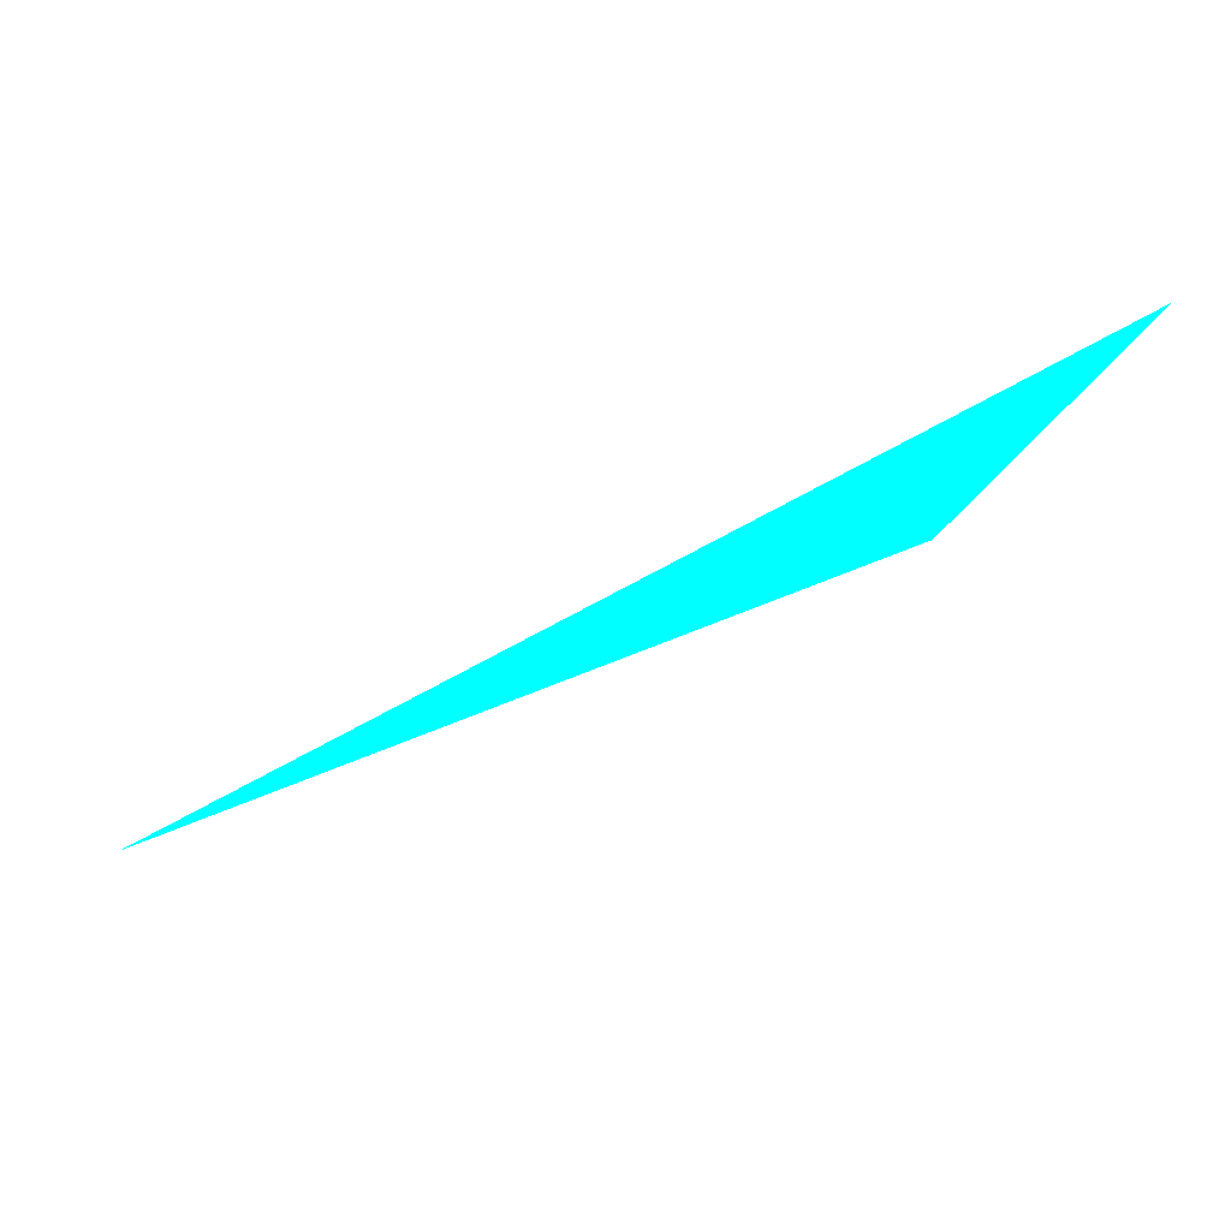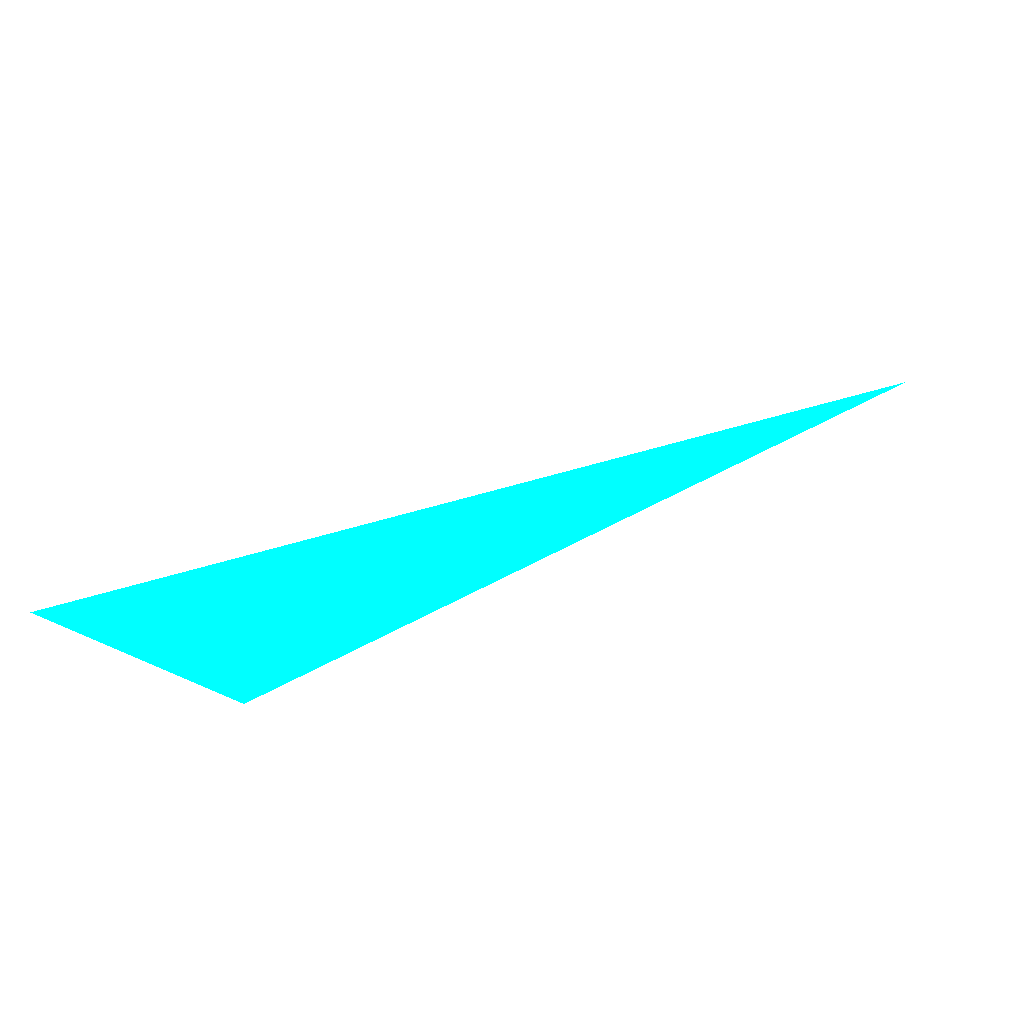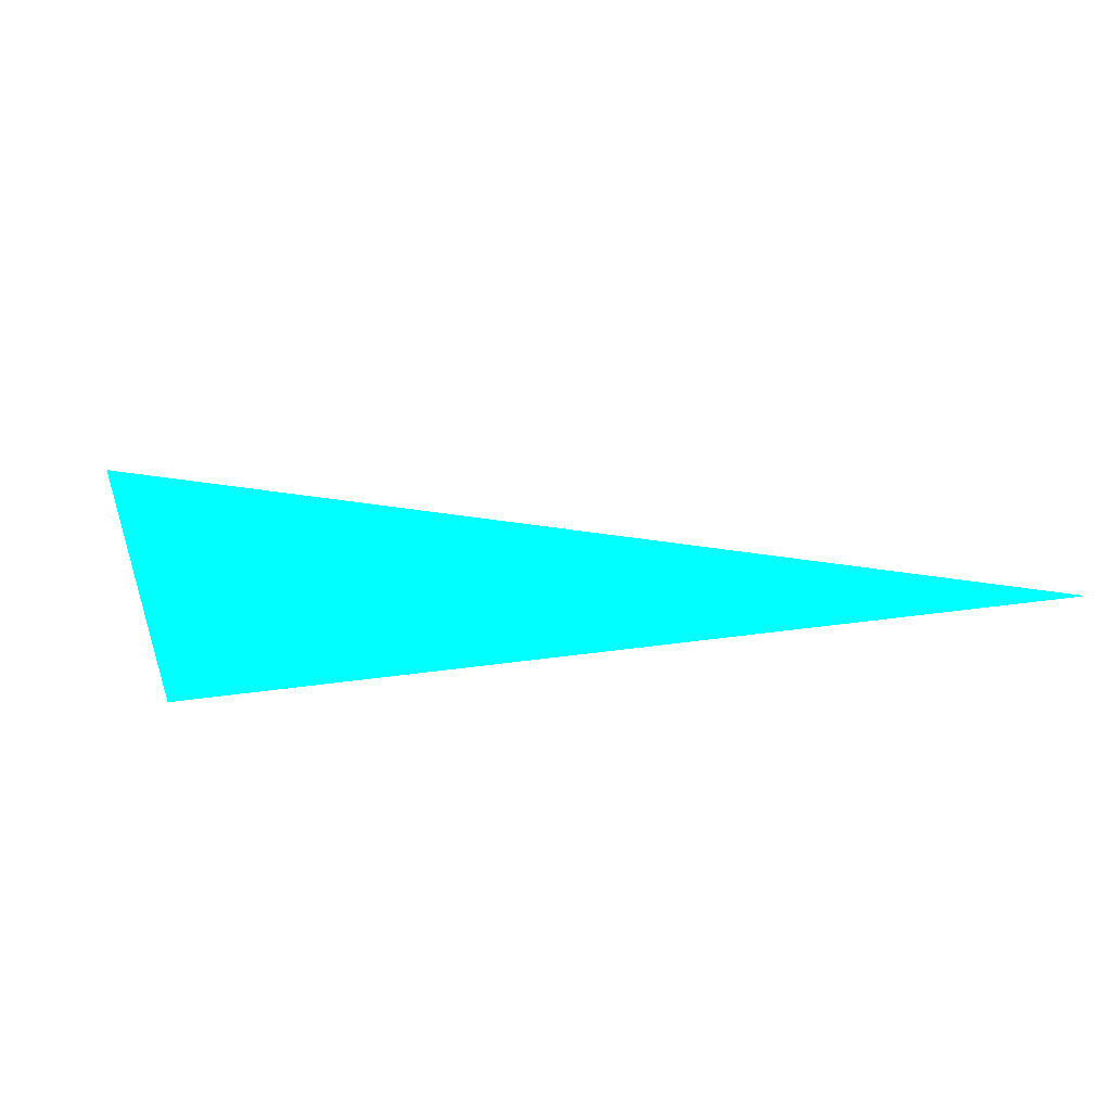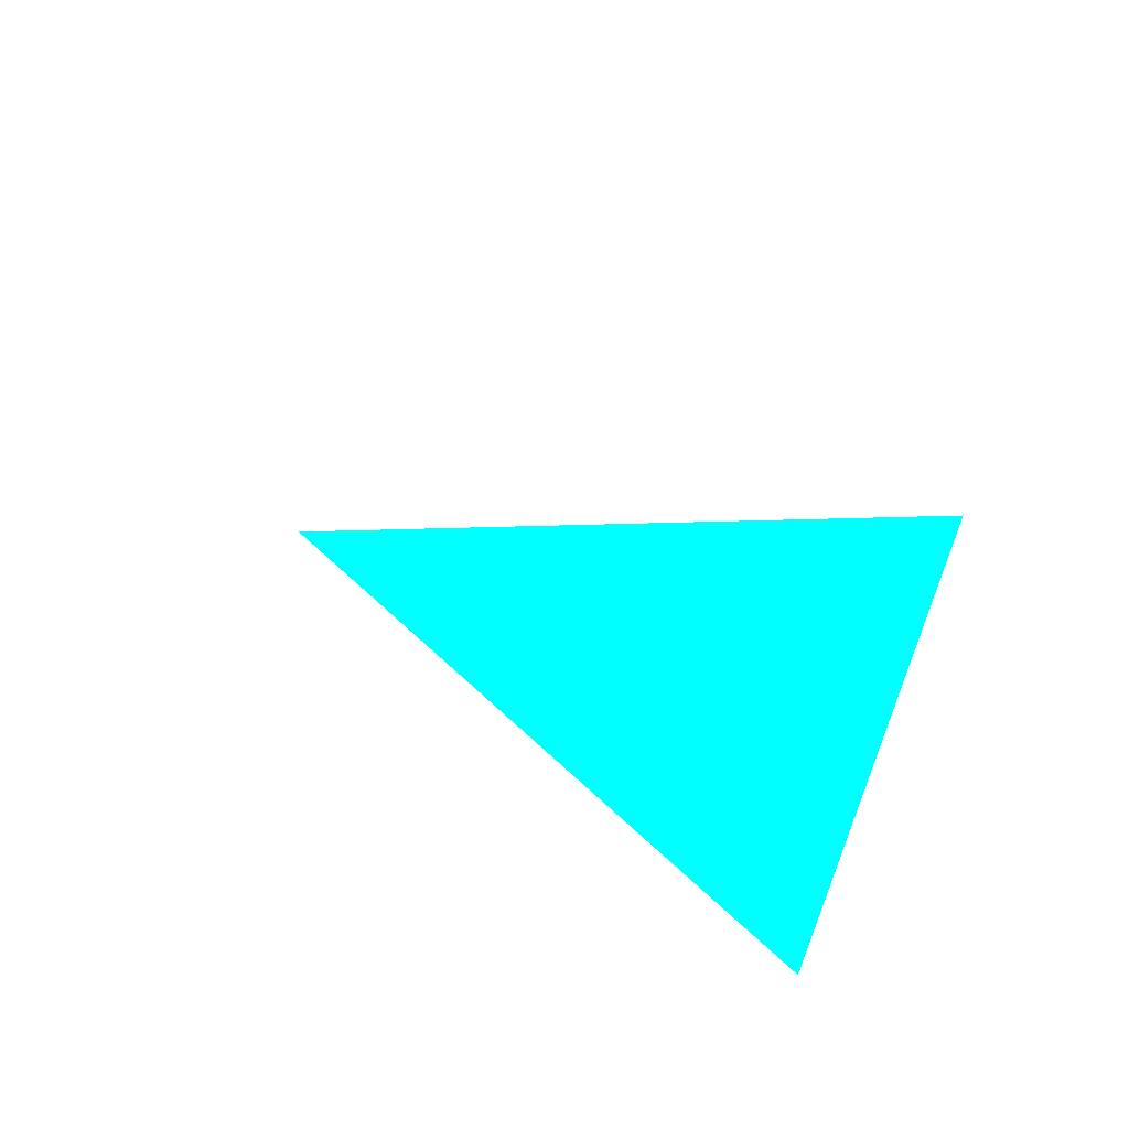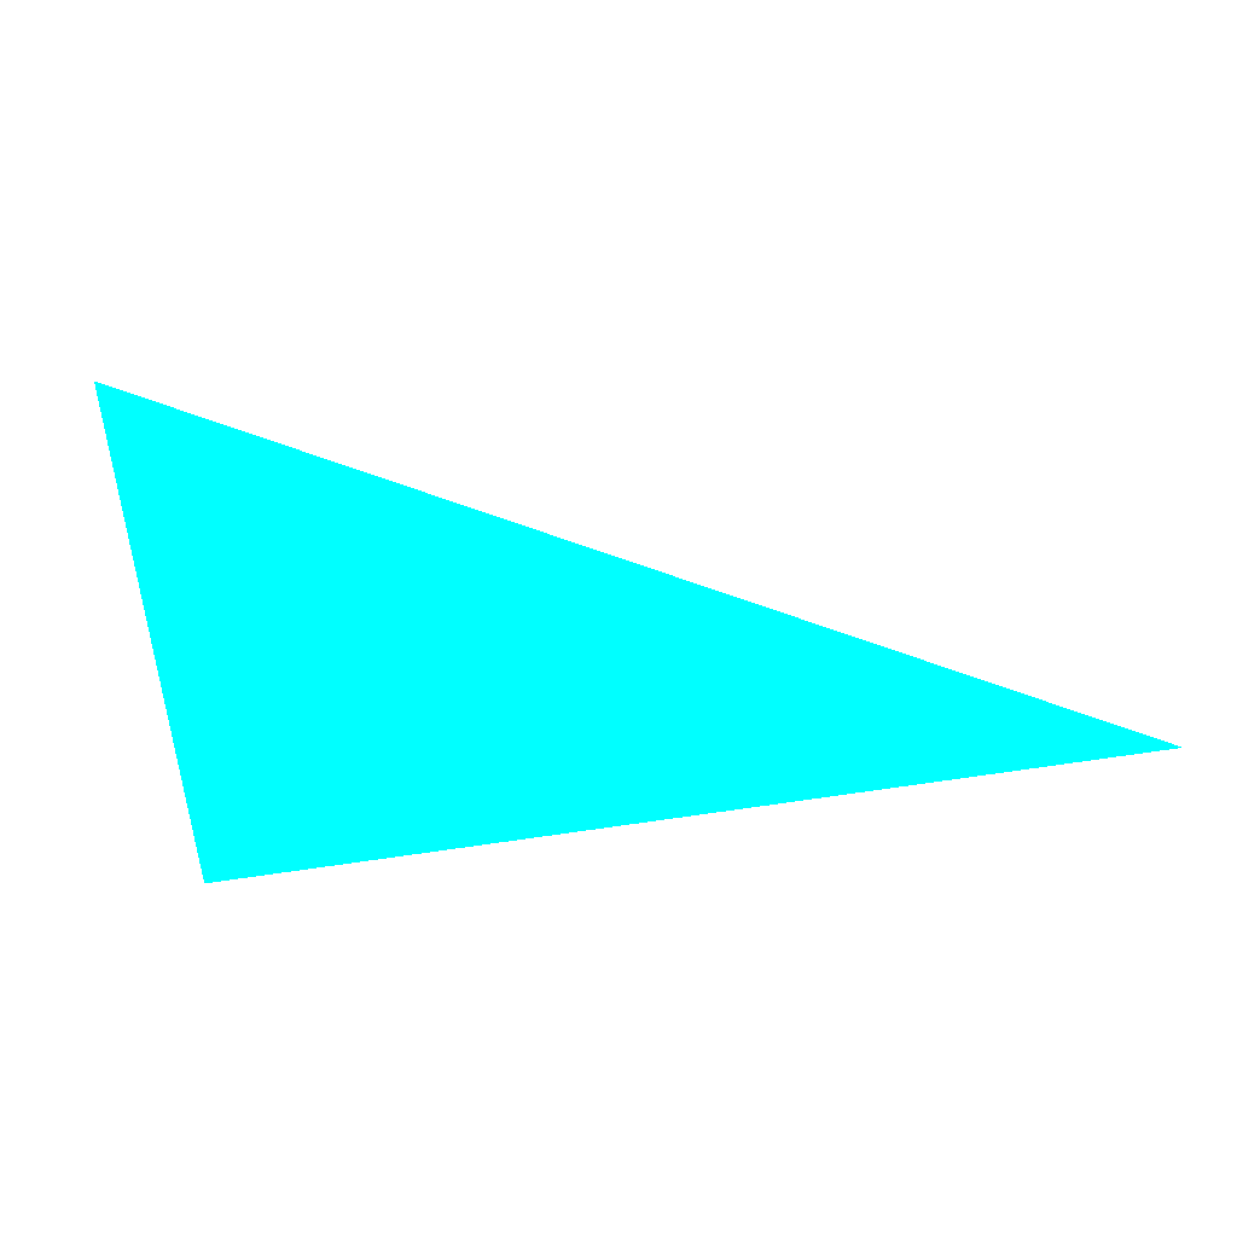
<metadata>
{"format":"obj","ext":"obj","renderer":"f3d","projection":"perspective","resolution":1024,"background":"white","views":[{"elev":76.0,"azim":156.4,"up":"+Y"},{"elev":69.7,"azim":-23.3,"up":"+Y"},{"elev":-61.2,"azim":2.8,"up":"+Y"},{"elev":27.7,"azim":-128.1,"up":"+Y"},{"elev":-24.6,"azim":1.5,"up":"+Y"}]}
</metadata>
<code>
o geometry_0
v 6.126e+05 5.855e+06 664 0 1 1
v 6.126e+05 5.855e+06 664 0 1 1
v 6.126e+05 5.855e+06 664 0 1 1
f 3 1 2

</code>
